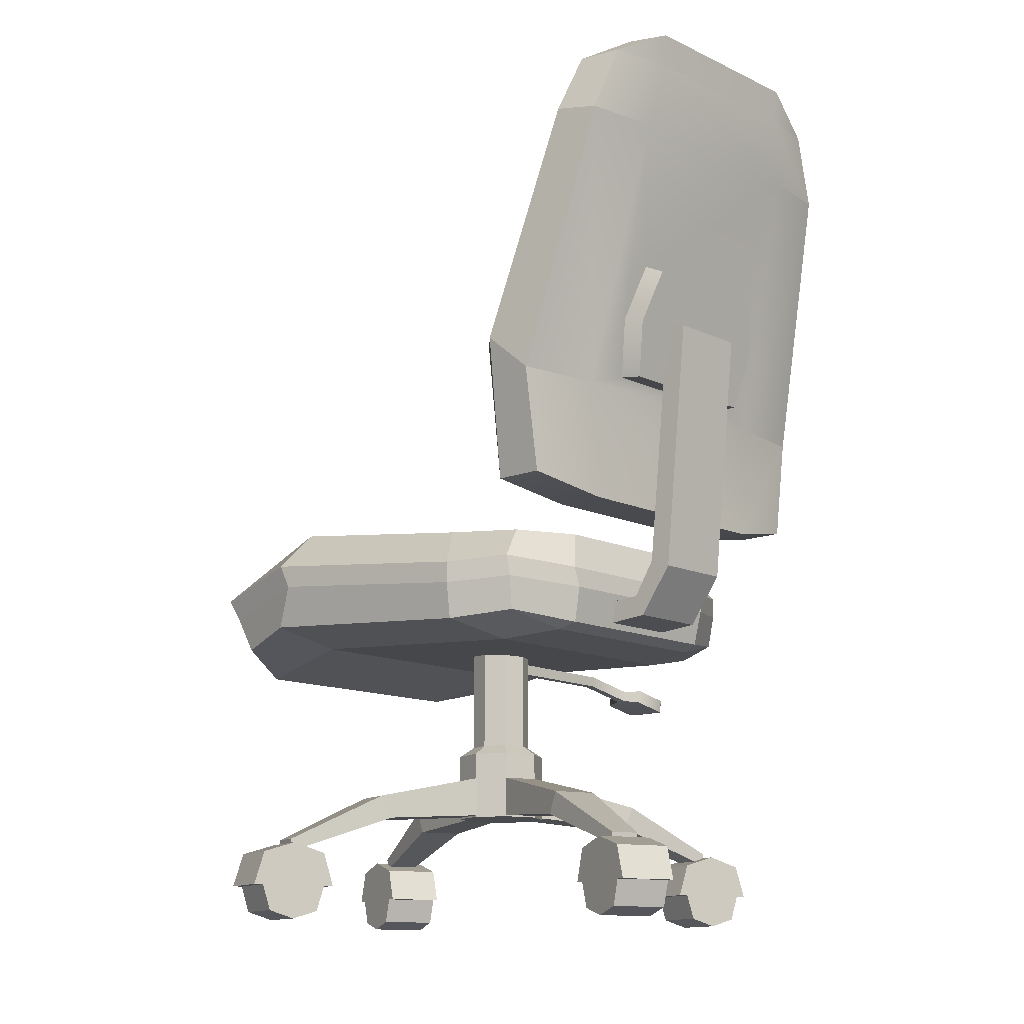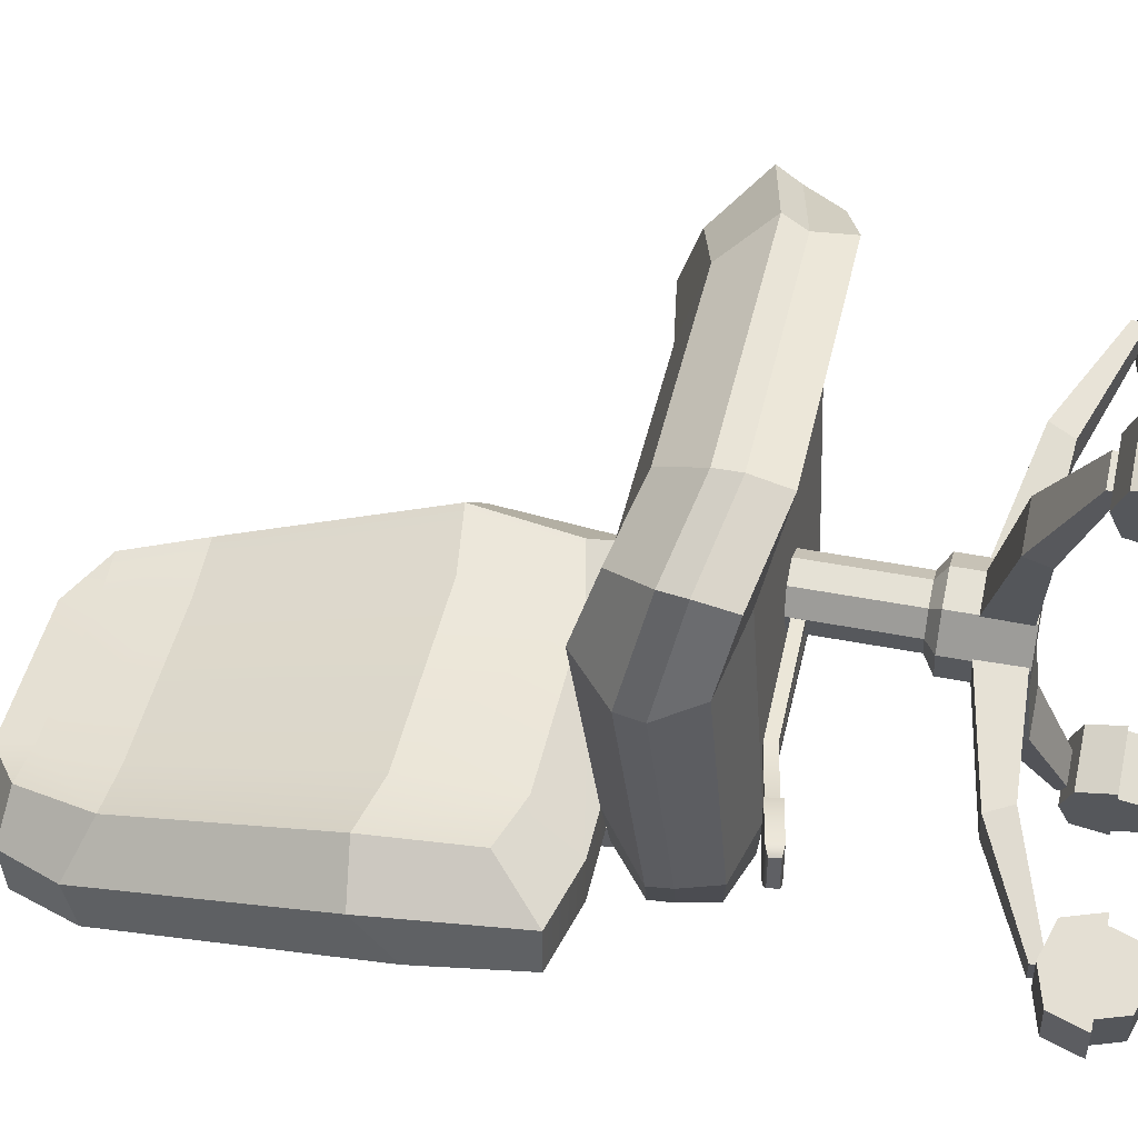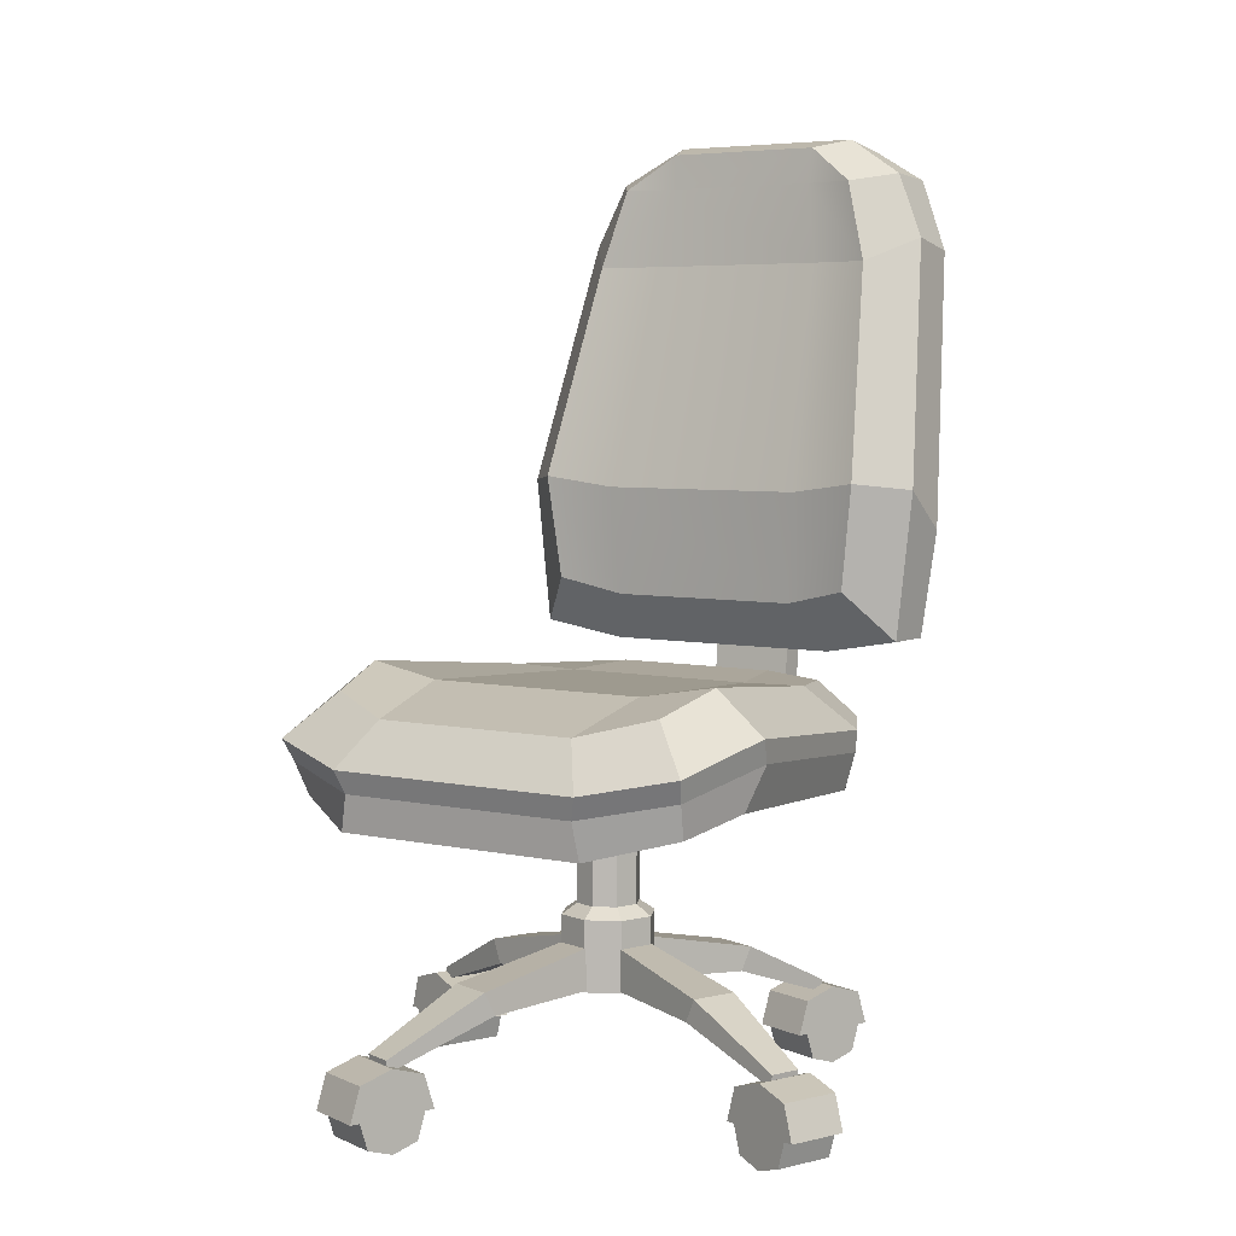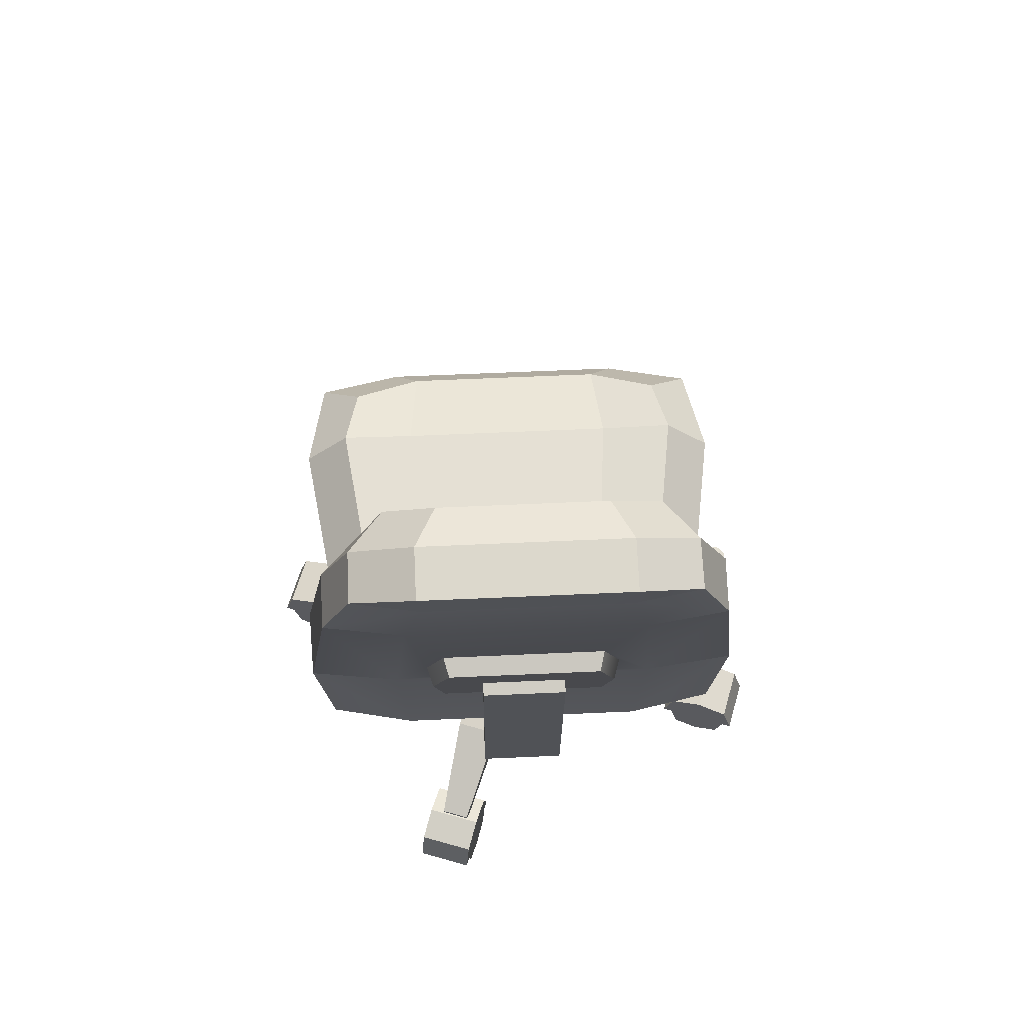
<metadata>
{"format":"obj","ext":"obj","renderer":"f3d","projection":"perspective","resolution":1024,"background":"white","views":[{"elev":-12.8,"azim":132.6,"up":"+Y"},{"elev":46.1,"azim":-77.4,"up":"+Z"},{"elev":5.4,"azim":34.6,"up":"+Y"},{"elev":63.2,"azim":177.4,"up":"+Y"}]}
</metadata>
<code>
v -29.87 29.31 3.485
v -2.514 31.95 2.141
v -30.04 30.37 3.485
v -2.514 33.19 2.141
v -30.04 30.37 -0.3043
v -2.514 33.19 1.039
v -29.87 29.31 -0.3043
v -2.514 31.95 1.039
v -23.79 30.43 2.141
v -23.79 30.43 1.039
v -24.05 31.66 1.039
v -24.05 31.66 2.141
v -24.44 30.12 4.172
v -24.44 30.12 -0.9915
v -24.74 31.7 -0.9915
v -24.74 31.7 4.172
v -28.95 29.22 4.172
v -28.95 29.22 -0.9915
v -29.24 30.8 -0.9915
v -29.24 30.8 4.172
v -17.12 31.76 2.141
v -17.38 32.99 2.141
v -17.38 32.99 1.039
v -17.12 31.76 1.039
v -0.5017 12.96 -3.399
v -5.254 12.96 2.356
v 5.253 12.96 1.353
v 0.5015 12.96 7.108
v -0.5017 20.87 -3.399
v -5.254 20.87 2.356
v 0.5015 20.87 7.108
v 5.253 20.87 1.353
v -0.3345 22.02 -1.649
v -3.503 22.02 2.189
v -3.503 34.91 2.189
v -0.3345 34.91 -1.649
v 0.3345 34.91 5.357
v 3.503 34.91 1.52
v 0.3345 22.02 5.357
v 3.503 22.02 1.52
v 3.355 12.96 -2.209
v -3.355 12.96 5.918
v -3.355 20.87 5.918
v -2.237 22.02 4.564
v -2.237 34.91 4.564
v 2.237 34.91 -0.8552
v 2.237 22.02 -0.8552
v 3.355 20.87 -2.209
v 4.063 12.96 5.21
v 0 12.96 1.854
v -4.063 12.96 -1.501
v -4.063 20.87 -1.501
v -2.709 22.02 -0.3828
v -2.709 34.91 -0.3828
v 0 34.91 1.854
v 2.709 34.91 4.092
v 2.709 22.02 4.092
v 4.063 20.87 5.21
v -27.36 8.014 -9.035
v -28.46 8.014 -5.793
v -27.51 9.447 -9.084
v -28.61 9.447 -5.843
v -2.173 18.18 -0.8724
v -3.485 18.18 2.999
v -1.214 13.35 -0.5477
v -2.526 13.35 3.324
v -18.08 14.99 -1.251
v -16.84 12.36 -0.8283
v -15.13 12.36 -5.86
v -16.38 14.99 -6.283
v -29.9 0.9187 -11.81
v -32.05 0.9187 -5.469
v -30.71 7.751 -12.09
v -32.86 7.751 -5.743
v -23.43 7.751 -9.621
v -25.58 7.751 -3.276
v -24.23 0.9187 -9.895
v -26.38 0.9187 -3.55
v -27.07 8.931 -10.85
v -29.22 8.931 -4.509
v -29.22 0 -4.509
v -27.07 0 -10.85
v -22.31 3.908 -9.242
v -24.46 3.908 -2.897
v -33.97 3.908 -6.122
v -31.82 3.908 -12.47
v -25.51 3.908 -3.255
v -29.22 3.908 -4.509
v -32.92 3.908 -5.764
v -29.22 7.816 -4.509
v -26.38 6.897 -3.55
v -32.05 6.897 -5.469
v -27.07 3.908 -10.85
v -23.36 3.908 -9.6
v -30.77 3.908 -12.11
v -27.07 7.816 -10.85
v -24.23 6.897 -9.895
v -29.9 6.897 -11.81
v -10.89 8.014 29.22
v -7.647 8.014 30.32
v -10.94 9.447 29.36
v -7.697 9.447 30.46
v -2.727 18.18 4.027
v 1.145 18.18 5.339
v -2.402 13.35 3.069
v 1.47 13.35 4.38
v -3.105 14.99 19.94
v -2.683 12.36 18.69
v -7.715 12.36 16.99
v -8.137 14.99 18.23
v -13.67 0.9187 31.75
v -7.323 0.9187 33.9
v -13.94 7.751 32.56
v -7.597 7.751 34.71
v -11.48 7.751 25.28
v -5.131 7.751 27.43
v -11.75 0.9187 26.09
v -5.404 0.9187 28.24
v -12.71 8.931 28.92
v -6.364 8.931 31.07
v -6.364 0 31.07
v -12.71 0 28.92
v -11.1 3.908 24.16
v -4.751 3.908 26.31
v -7.976 3.908 35.83
v -14.32 3.908 33.68
v -5.109 3.908 27.37
v -6.364 3.908 31.07
v -7.618 3.908 34.77
v -6.364 7.816 31.07
v -5.404 6.897 28.24
v -7.323 6.897 33.9
v -12.71 3.908 28.92
v -11.45 3.908 25.22
v -13.96 3.908 32.62
v -12.71 7.816 28.92
v -11.75 6.897 26.09
v -13.67 6.897 31.75
v 27.36 8.014 12.74
v 28.46 8.014 9.502
v 27.51 9.447 12.79
v 28.61 9.447 9.552
v 2.173 18.18 4.581
v 3.485 18.18 0.7096
v 1.214 13.35 4.257
v 2.526 13.35 0.3846
v 18.08 14.99 4.959
v 16.84 12.36 4.537
v 15.13 12.36 9.569
v 16.38 14.99 9.991
v 29.9 0.9187 15.52
v 32.05 0.9187 9.178
v 30.71 7.751 15.8
v 32.86 7.751 9.451
v 23.43 7.751 13.33
v 25.58 7.751 6.985
v 24.23 0.9187 13.6
v 26.38 0.9187 7.259
v 27.07 8.931 14.56
v 29.22 8.931 8.218
v 29.22 0 8.218
v 27.07 0 14.56
v 22.31 3.908 12.95
v 24.46 3.908 6.606
v 33.97 3.908 9.83
v 31.82 3.908 16.17
v 25.51 3.908 6.964
v 29.22 3.908 8.218
v 32.92 3.908 9.472
v 29.22 7.816 8.218
v 26.38 6.897 7.259
v 32.05 6.897 9.178
v 27.07 3.908 14.56
v 23.36 3.908 13.31
v 30.77 3.908 15.82
v 27.07 7.816 14.56
v 24.23 6.897 13.6
v 29.9 6.897 15.52
v 10.89 8.014 -25.51
v 7.647 8.014 -26.61
v 10.94 9.447 -25.66
v 7.697 9.447 -26.75
v 2.727 18.18 -0.318
v -1.145 18.18 -1.63
v 2.402 13.35 0.6403
v -1.469 13.35 -0.6715
v 3.105 14.99 -16.23
v 2.683 12.36 -14.98
v 7.715 12.36 -13.28
v 8.137 14.99 -14.52
v 13.67 0.9187 -28.04
v 7.323 0.9187 -30.19
v 13.94 7.751 -28.85
v 7.597 7.751 -31
v 11.48 7.751 -21.57
v 5.131 7.751 -23.72
v 11.75 0.9187 -22.38
v 5.404 0.9187 -24.53
v 12.71 8.931 -25.21
v 6.364 8.931 -27.36
v 6.364 0 -27.36
v 12.71 0 -25.21
v 11.1 3.908 -20.45
v 4.751 3.908 -22.6
v 7.976 3.908 -32.12
v 14.32 3.908 -29.97
v 5.109 3.908 -23.66
v 6.364 3.908 -27.36
v 7.618 3.908 -31.06
v 6.364 7.816 -27.36
v 5.404 6.897 -24.53
v 7.323 6.897 -30.19
v 12.71 3.908 -25.21
v 11.45 3.908 -21.51
v 13.96 3.908 -28.91
v 12.71 7.816 -25.21
v 11.75 6.897 -22.38
v 13.67 6.897 -28.04
v -4.791 34.77 -17.48
v 4.792 34.77 -17.48
v -4.791 37.41 -17.48
v 4.792 37.41 -17.48
v -4.791 37.88 -24.63
v 4.792 37.88 -24.63
v -4.791 35.46 -25.66
v 4.792 35.46 -25.66
v -4.791 41.89 -27.14
v 4.792 41.89 -27.14
v 4.792 40.95 -29.61
v -4.791 40.95 -29.61
v -4.791 71.08 -30.1
v 4.792 71.08 -30.1
v 4.792 70.14 -32.56
v -4.791 70.14 -32.56
v -23.42 49.86 -25.44
v 23.42 49.86 -25.44
v -23.42 49.86 -19.68
v 23.42 49.86 -19.68
v -11.38 104.6 -35.83
v -11.38 105.6 -30.19
v 11.38 105.6 -30.19
v 11.38 104.6 -35.83
v -21.8 92.93 -33.18
v -21.8 94.2 -27.54
v 21.8 94.2 -27.54
v 21.8 92.93 -33.18
v 18.47 101.4 -28.46
v -18.47 101.4 -28.46
v -18.47 100.9 -34.09
v 18.47 100.9 -34.09
v -17.52 91.52 -22.1
v 17.52 91.52 -22.1
v 14.84 100.5 -23.41
v -14.84 100.5 -23.41
v -9.142 104.5 -25.22
v 9.142 104.5 -25.22
v -18.82 55.42 -15.59
v 18.82 55.42 -15.59
v -25.3 61.94 -25.41
v -25.3 66.56 -19.71
v -20.33 67.27 -14.95
v 20.33 67.27 -14.95
v 25.3 66.56 -19.71
v 25.3 61.94 -25.41
v 8.905 100.5 -24.69
v -8.905 100.5 -24.69
v -10.51 91.52 -23.39
v 10.51 91.52 -23.39
v -12.2 66.12 -16.23
v 12.2 66.12 -16.23
v -11.29 53.71 -16.88
v 11.29 53.71 -16.88
v -14.05 48.15 -20.97
v 14.05 48.15 -20.97
v -14.05 48.15 -26.73
v 14.05 48.15 -26.73
v 15.18 61.94 -26.7
v -15.18 61.94 -26.7
v 13.08 92.93 -34.47
v -13.08 92.93 -34.47
v -11.08 100.9 -35.38
v 11.08 100.9 -35.38
v -25.26 40.68 26.15
v 25.26 40.68 26.15
v -12.27 40.8 -21.4
v 12.27 40.8 -21.4
v -23.51 41.16 -11.11
v 23.51 41.16 -11.11
v 19.92 41.68 -17.47
v -19.92 41.68 -17.47
v -18.89 45.93 -7.616
v 18.89 45.93 -7.616
v 16.01 45.61 -15.44
v -16.01 45.61 -15.44
v -9.858 45.42 -19.32
v 9.859 45.42 -19.32
v -20.29 45.74 22.34
v 20.3 45.74 22.34
v -27.28 43.4 14.15
v -21.92 48.18 14.62
v 21.92 48.18 14.62
v 27.28 43.4 14.15
v 9.604 46.24 -15.55
v -9.603 46.24 -15.55
v -11.33 45.77 -7.655
v 11.33 45.77 -7.655
v -13.15 46.7 15.3
v 13.15 46.7 15.3
v -12.18 43.65 25.72
v 12.18 43.65 25.72
v -15.15 38.58 29.53
v 15.15 38.58 29.53
v -22.32 34.6 -10.55
v -23.32 38.73 -10.99
v -19.58 39.23 -17.65
v -18.88 35.33 -17.33
v 19.58 39.23 -17.65
v 23.32 38.73 -10.99
v 22.32 34.6 -10.55
v 18.88 35.33 -17.33
v 12.01 33.65 -18.72
v 14.17 32.97 -11.68
v -14.17 32.97 -11.68
v -12.01 33.65 -18.72
v -11.49 34.36 -20.75
v -11.71 38.44 -21.63
v 11.71 38.44 -21.63
v 11.49 34.36 -20.75
v -25.87 36.05 15.57
v -26.9 40.76 13.08
v 26.9 40.76 13.08
v 25.87 36.05 15.57
v -16.43 34.5 16.38
v 16.43 34.5 16.38
v -23.83 34.26 23.41
v -24.56 38.16 24.99
v 24.56 38.16 24.99
v 23.83 34.26 23.41
v -15.07 31.95 28.42
v 15.07 31.95 28.42
v -14.3 36.05 28.71
v 14.3 36.05 28.71
v -9.99 63.52 -27.1
v -9.216 76.93 -30.46
v 9.216 76.93 -30.46
v 9.99 63.52 -27.1
v -9.383 63.35 -29.36
v -8.657 75.97 -32.53
v 8.657 75.97 -32.53
v 9.383 63.35 -29.36
v 11.3 70.22 -28.78
v 10.61 69.66 -30.94
v -10.61 69.66 -30.94
v -11.3 70.22 -28.78
f 12 9 21 22
f 11 12 22 23
f 10 11 23 24
f 9 10 24 21
f 2 8 6 4
f 7 1 3 5
f 13 14 10 9
f 14 15 11 10
f 15 16 12 11
f 16 13 9 12
f 17 18 14 13
f 18 19 15 14
f 19 20 16 15
f 20 17 13 16
f 7 18 17 1
f 5 19 18 7
f 3 20 19 5
f 1 17 20 3
f 22 21 2 4
f 23 22 4 6
f 24 23 6 8
f 21 24 8 2
f 33 53 54 36
f 36 54 55 46
f 38 56 57 40
f 41 50 51 25
f 34 44 45 35
f 46 47 33 36
f 25 51 52 29
f 26 42 43 30
f 32 58 49 27
f 48 41 25 29
f 29 52 53 33
f 57 58 32 40
f 30 43 44 34
f 47 48 29 33
f 27 49 50 41
f 43 42 28 31
f 44 43 31 39
f 45 44 39 37
f 46 55 56 38
f 40 47 46 38
f 32 48 47 40
f 27 41 48 32
f 50 49 28 42
f 51 50 42 26
f 52 51 26 30
f 53 52 30 34
f 54 53 34 35
f 55 54 35 45
f 56 55 45 37
f 57 56 37 39
f 31 58 57 39
f 49 58 31 28
f 59 60 62 61
f 70 67 64 63
f 63 64 66 65
f 65 66 68 69
f 67 68 66 64
f 65 69 70 63
f 60 68 67 62
f 69 68 60 59
f 70 69 59 61
f 61 62 67 70
f 71 72 89 95
f 79 80 76 75
f 94 87 78 77
f 77 78 81 82
f 87 88 81 78
f 77 82 93 94
f 73 74 80 79
f 72 81 88 89
f 82 81 72 71
f 95 93 82 71
f 94 93 96 97
f 75 76 84 83
f 90 88 87 91
f 89 88 90 92
f 86 85 74 73
f 96 93 95 98
f 84 76 91 87
f 76 80 90 91
f 80 74 92 90
f 74 85 89 92
f 79 75 97 96
f 75 83 94 97
f 86 73 98 95
f 73 79 96 98
f 85 86 95 89
f 83 84 87 94
f 99 100 102 101
f 110 107 104 103
f 103 104 106 105
f 105 106 108 109
f 107 108 106 104
f 105 109 110 103
f 100 108 107 102
f 109 108 100 99
f 110 109 99 101
f 101 102 107 110
f 111 112 129 135
f 119 120 116 115
f 134 127 118 117
f 117 118 121 122
f 127 128 121 118
f 117 122 133 134
f 113 114 120 119
f 112 121 128 129
f 122 121 112 111
f 135 133 122 111
f 134 133 136 137
f 115 116 124 123
f 130 128 127 131
f 129 128 130 132
f 126 125 114 113
f 136 133 135 138
f 124 116 131 127
f 116 120 130 131
f 120 114 132 130
f 114 125 129 132
f 119 115 137 136
f 115 123 134 137
f 126 113 138 135
f 113 119 136 138
f 125 126 135 129
f 123 124 127 134
f 139 140 142 141
f 150 147 144 143
f 143 144 146 145
f 145 146 148 149
f 147 148 146 144
f 145 149 150 143
f 140 148 147 142
f 149 148 140 139
f 150 149 139 141
f 141 142 147 150
f 151 152 169 175
f 159 160 156 155
f 174 167 158 157
f 157 158 161 162
f 167 168 161 158
f 157 162 173 174
f 153 154 160 159
f 152 161 168 169
f 162 161 152 151
f 175 173 162 151
f 174 173 176 177
f 155 156 164 163
f 170 168 167 171
f 169 168 170 172
f 166 165 154 153
f 176 173 175 178
f 164 156 171 167
f 156 160 170 171
f 160 154 172 170
f 154 165 169 172
f 159 155 177 176
f 155 163 174 177
f 166 153 178 175
f 153 159 176 178
f 165 166 175 169
f 163 164 167 174
f 179 180 182 181
f 190 187 184 183
f 183 184 186 185
f 185 186 188 189
f 187 188 186 184
f 185 189 190 183
f 180 188 187 182
f 189 188 180 179
f 190 189 179 181
f 181 182 187 190
f 191 192 209 215
f 199 200 196 195
f 214 207 198 197
f 197 198 201 202
f 207 208 201 198
f 197 202 213 214
f 193 194 200 199
f 192 201 208 209
f 202 201 192 191
f 215 213 202 191
f 214 213 216 217
f 195 196 204 203
f 210 208 207 211
f 209 208 210 212
f 206 205 194 193
f 216 213 215 218
f 204 196 211 207
f 196 200 210 211
f 200 194 212 210
f 194 205 209 212
f 199 195 217 216
f 195 203 214 217
f 206 193 218 215
f 193 199 216 218
f 205 206 215 209
f 203 204 207 214
f 219 220 222 221
f 221 222 224 223
f 231 232 233 234
f 225 226 220 219
f 220 226 224 222
f 225 219 221 223
f 223 224 228 227
f 224 226 229 228
f 226 225 230 229
f 225 223 227 230
f 227 228 232 231
f 228 229 233 232
f 229 230 234 233
f 230 227 231 234
f 243 244 248 249
f 266 267 268 265
f 247 245 246 250
f 282 279 280 281
f 239 240 241 242
f 255 256 241 240
f 244 243 259 260
f 270 268 267 269
f 246 245 263 264
f 352 353 348 349
f 256 255 266 265
f 240 239 249 248
f 282 242 250
f 242 241 247 250
f 245 247 253 252
f 248 244 251 254
f 244 260 261 251
f 271 273 274 272
f 262 263 245 252
f 240 248 254 255
f 247 241 256 253
f 260 259 235 237
f 261 260 237 257
f 272 270 269 271
f 238 263 262 258
f 264 263 238 236
f 275 278 277 276
f 273 275 276 274
f 266 255 254
f 251 267 266 254
f 269 267 251 261
f 271 269 261 257
f 262 270 272 258
f 252 268 270 262
f 265 268 252 253
f 256 265 253
f 237 273 271 257
f 272 274 238 258
f 235 275 273 237
f 259 278 275 235
f 243 280 278 259
f 281 280 243 249
f 246 279 282 250
f 277 279 246 264
f 276 277 264 236
f 274 276 236 238
f 239 242 282 281
f 239 281 249
f 313 314 315 316
f 304 305 306 303
f 317 318 319 320
f 321 322 323 324
f 325 326 327 328
f 295 296 286 285
f 314 313 329 330
f 308 306 305 307
f 319 318 331 332
f 333 323 322 334
f 296 295 304 303
f 326 325 316 315
f 321 328 320
f 328 327 317 320
f 288 289 293 292
f 290 287 291 294
f 287 299 300 291
f 309 311 312 310
f 301 302 288 292
f 285 290 294 295
f 289 286 296 293
f 330 329 335 336
f 300 299 283 297
f 310 308 307 309
f 284 302 301 298
f 332 331 337 338
f 339 333 334 340
f 341 339 340 342
f 304 295 294
f 291 305 304 294
f 307 305 291 300
f 309 307 300 297
f 301 308 310 298
f 292 306 308 301
f 303 306 292 293
f 296 303 293
f 283 311 309 297
f 310 312 284 298
f 335 339 341 336
f 329 333 339 335
f 313 323 333 329
f 324 323 313 316
f 319 322 321 320
f 334 322 319 332
f 340 334 332 338
f 342 340 338 337
f 325 328 321 324
f 325 324 316
f 287 290 315 314
f 289 288 318 317
f 285 286 327 326
f 299 287 314 330
f 288 302 331 318
f 290 285 326 315
f 286 289 317 327
f 283 299 330 336
f 302 284 337 331
f 312 311 341 342
f 311 283 336 341
f 284 312 342 337
f 278 280 344 354
f 280 279 345 344
f 279 277 351 345
f 277 278 343 346
f 353 354 344 348
f 344 345 349 348
f 345 351 352 349
f 346 343 347 350
f 351 277 346
f 352 351 346 350
f 347 353 352 350
f 343 354 353 347
f 278 354 343

</code>
